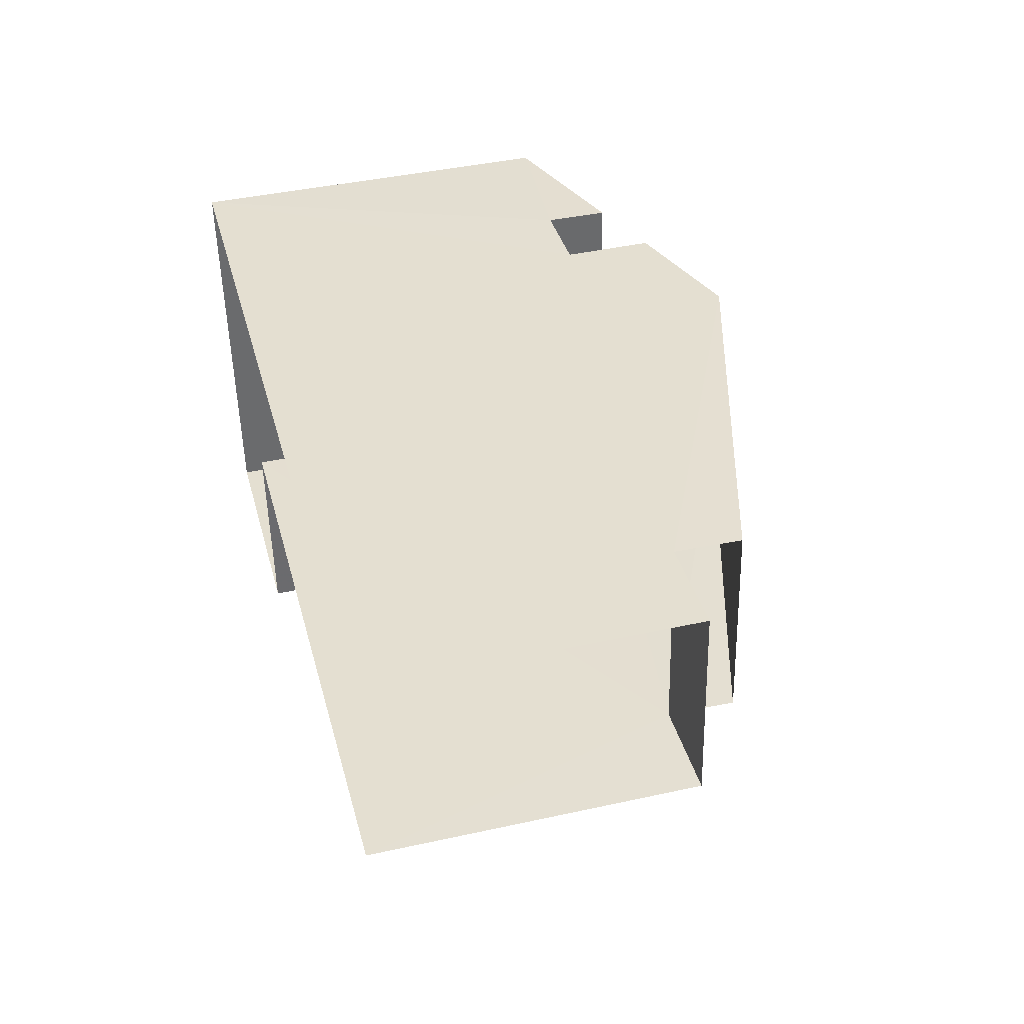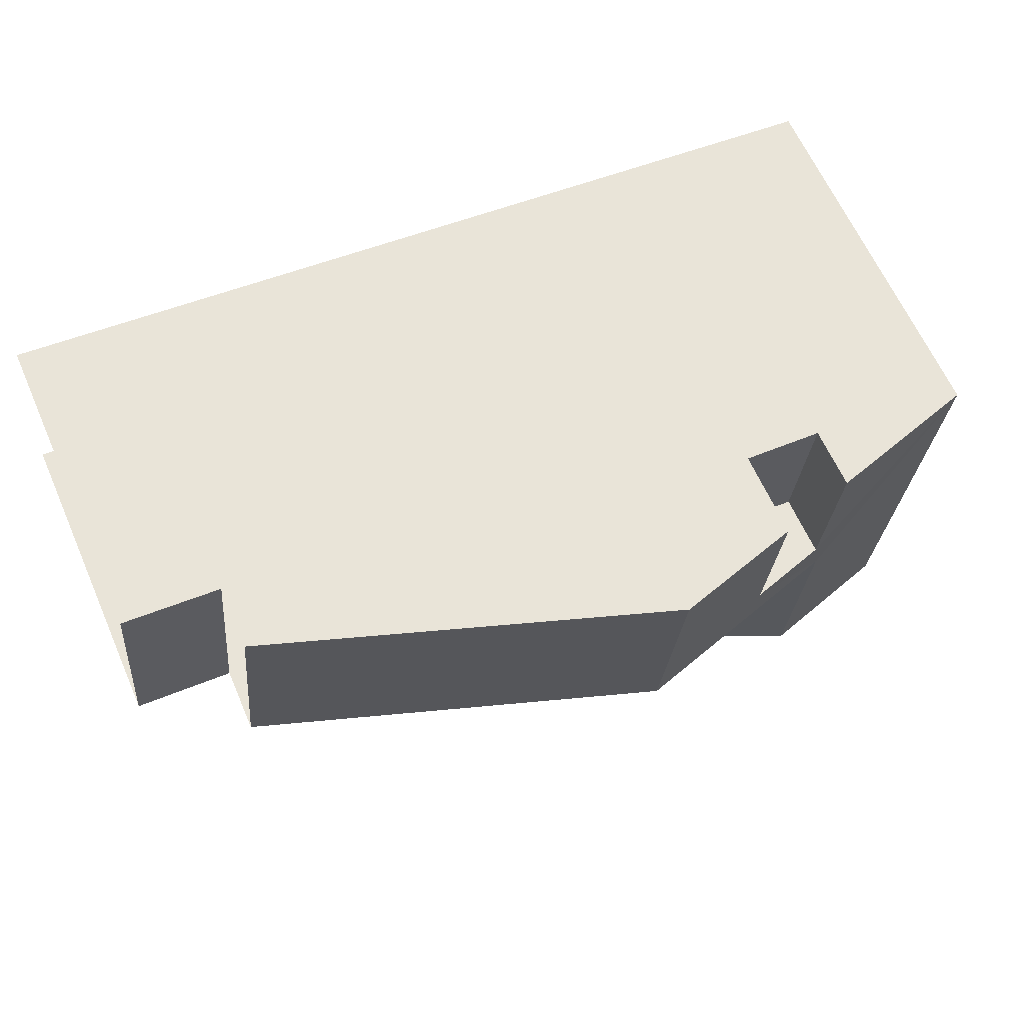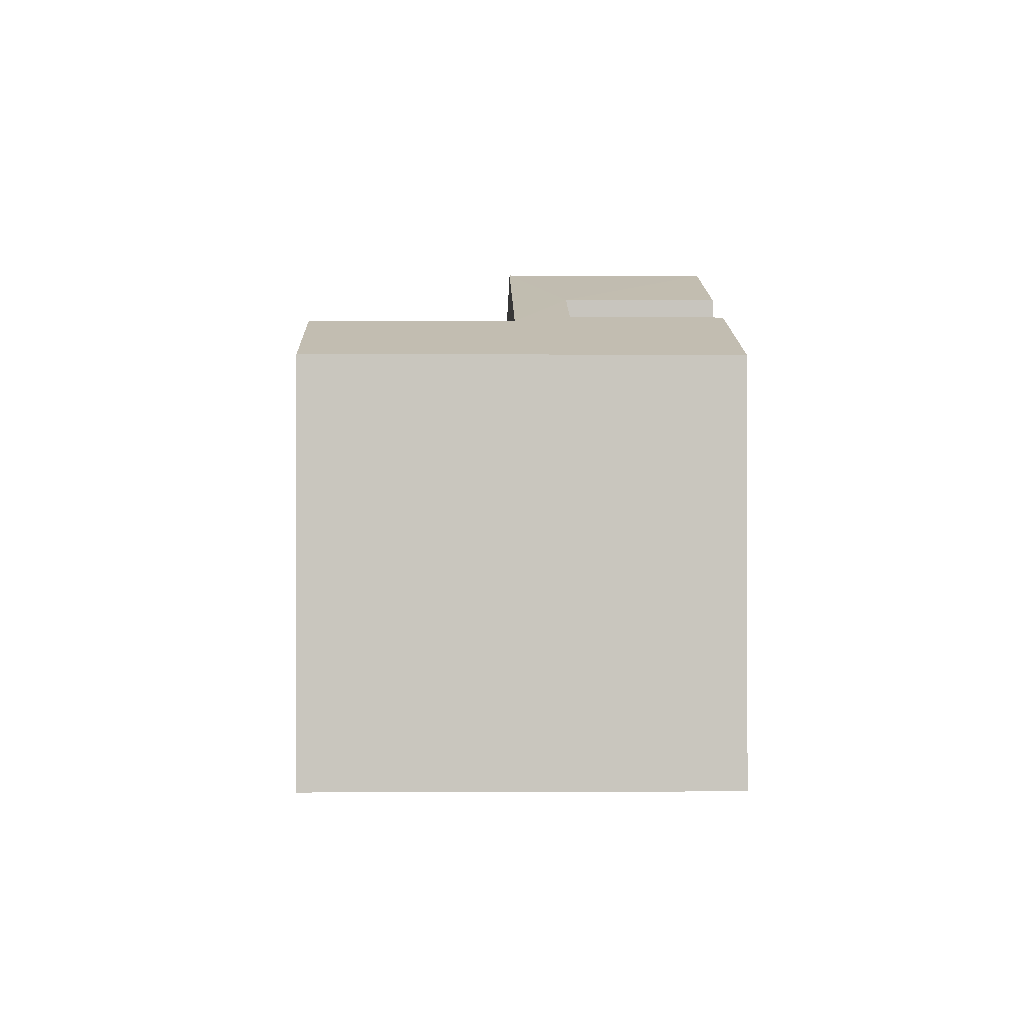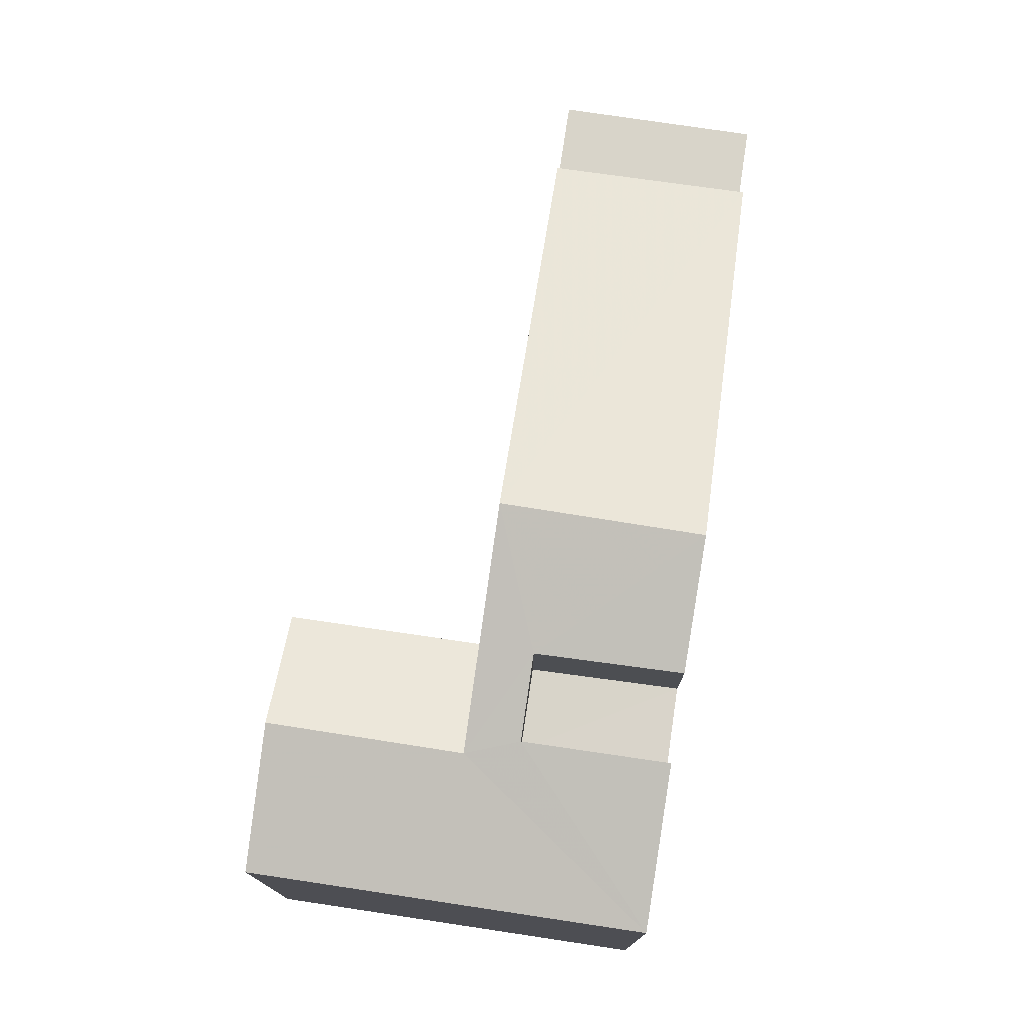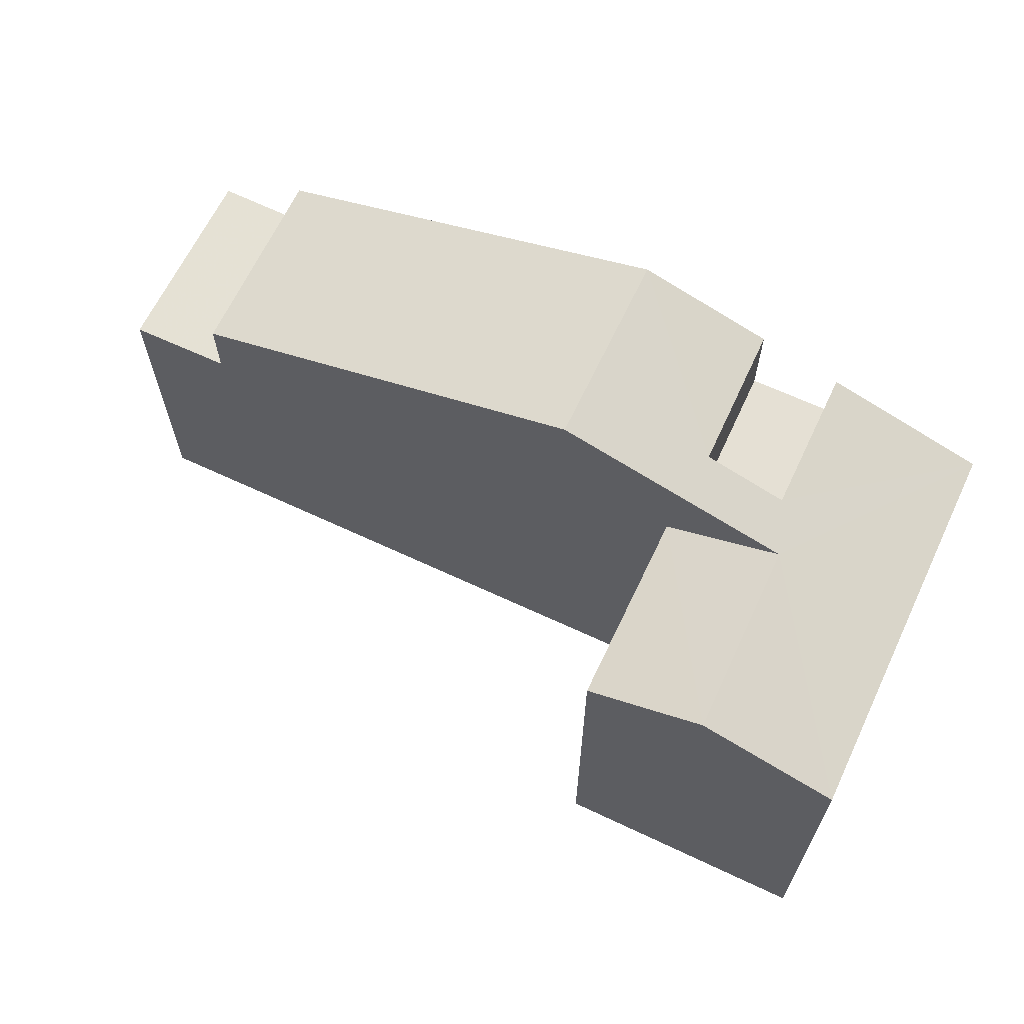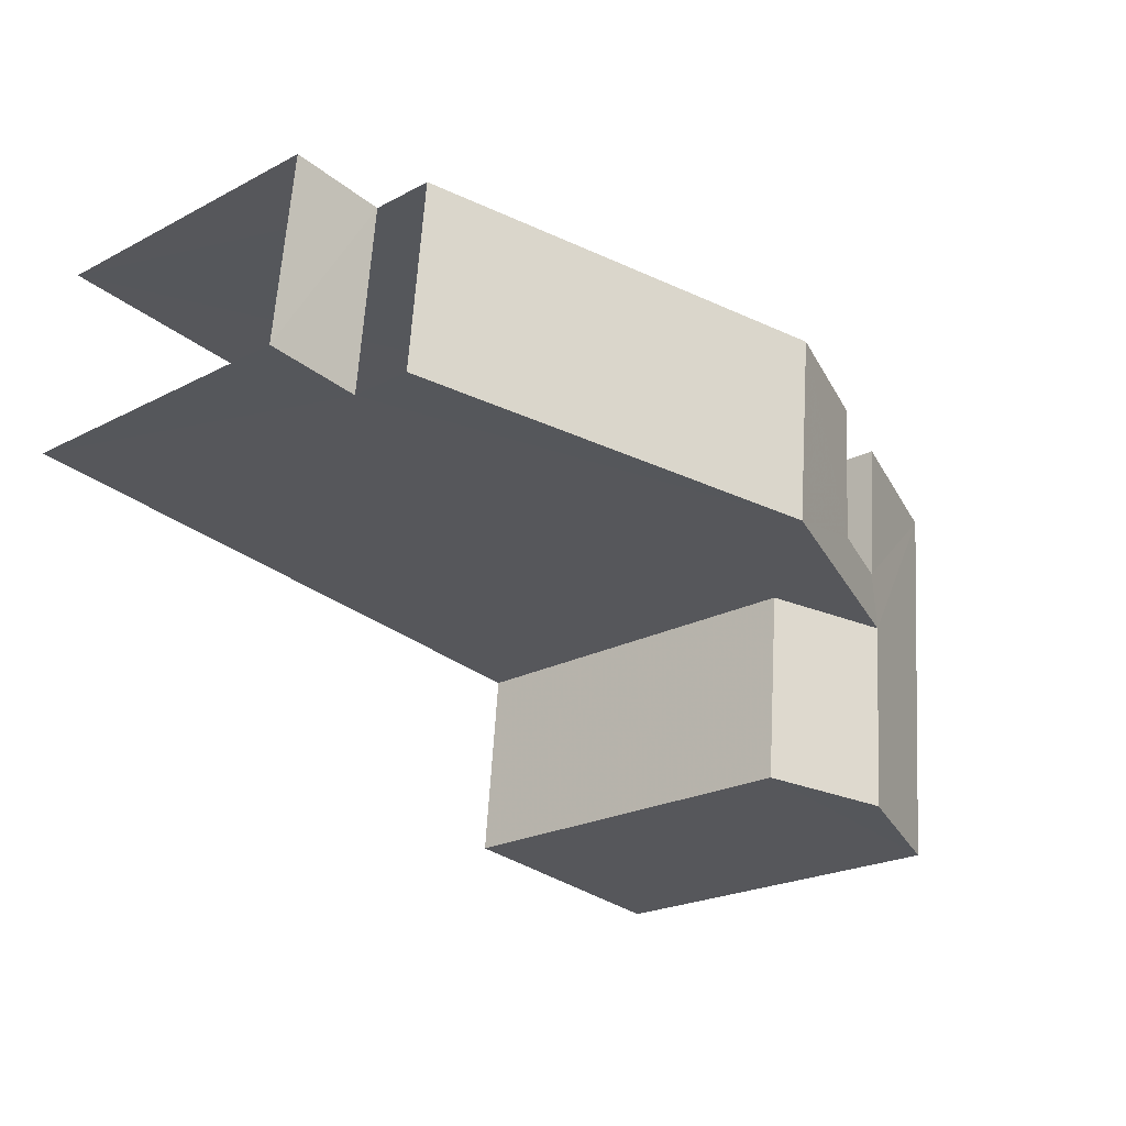
<metadata>
{"format":"obj","ext":"obj","renderer":"f3d","projection":"perspective","resolution":1024,"background":"white","views":[{"elev":42.7,"azim":-104.4,"up":"+Y"},{"elev":63.9,"azim":-23.7,"up":"+Y"},{"elev":-0.8,"azim":83.1,"up":"+Z"},{"elev":75.1,"azim":93.0,"up":"+Z"},{"elev":65.2,"azim":19.8,"up":"+Z"},{"elev":-22.9,"azim":-48.3,"up":"+Y"}]}
</metadata>
<code>
v -3.734e+05 -1.043e+05 26.09
v -3.734e+05 -1.043e+05 26.09
v -3.734e+05 -1.043e+05 26.09
v -3.734e+05 -1.043e+05 26.09
v -3.734e+05 -1.043e+05 26.09
v -3.734e+05 -1.043e+05 26.09
v -3.734e+05 -1.043e+05 33.01
v -3.734e+05 -1.043e+05 33.01
v -3.734e+05 -1.043e+05 33.01
v -3.734e+05 -1.043e+05 33.01
v -3.734e+05 -1.043e+05 33.23
v -3.734e+05 -1.043e+05 33.23
v -3.734e+05 -1.043e+05 35.45
v -3.734e+05 -1.043e+05 35.45
v -3.734e+05 -1.043e+05 32.01
v -3.734e+05 -1.043e+05 32.01
v -3.734e+05 -1.043e+05 32.01
v -3.734e+05 -1.043e+05 32.01
v -3.734e+05 -1.043e+05 34.18
v -3.734e+05 -1.043e+05 34.18
v -3.734e+05 -1.043e+05 33.23
v -3.734e+05 -1.043e+05 34.06
v -3.734e+05 -1.043e+05 33.23
v -3.734e+05 -1.043e+05 34.66
v -3.734e+05 -1.043e+05 34.66
v -3.734e+05 -1.043e+05 34.06
v -3.734e+05 -1.043e+05 33.23
v -3.734e+05 -1.043e+05 33.23
f 1 2 3
f 3 2 4
f 4 2 5
f 2 6 5
f 16 5 6
f 17 16 6
f 18 12 11
f 15 18 11
f 7 8 9
f 10 7 9
f 11 12 13
f 14 11 13
f 15 16 17
f 18 15 17
f 19 20 21
f 21 22 23
f 14 13 24
f 25 14 24
f 23 22 26
f 24 13 22
f 20 24 22
f 21 20 22
f 27 28 26
f 22 27 26
f 28 1 23
f 28 23 26
f 1 3 23
f 10 24 20
f 7 10 20
f 3 21 23
f 3 4 21
f 22 13 27
f 13 12 18
f 27 18 2
f 2 18 6
f 6 18 17
f 27 13 18
f 2 1 28
f 27 2 28
f 7 20 19
f 8 7 19
f 10 25 24
f 10 9 25
f 15 11 14
f 15 5 16
f 14 25 9
f 4 8 21
f 5 9 4
f 21 8 19
f 9 8 4
f 15 14 9
f 9 5 15

</code>
